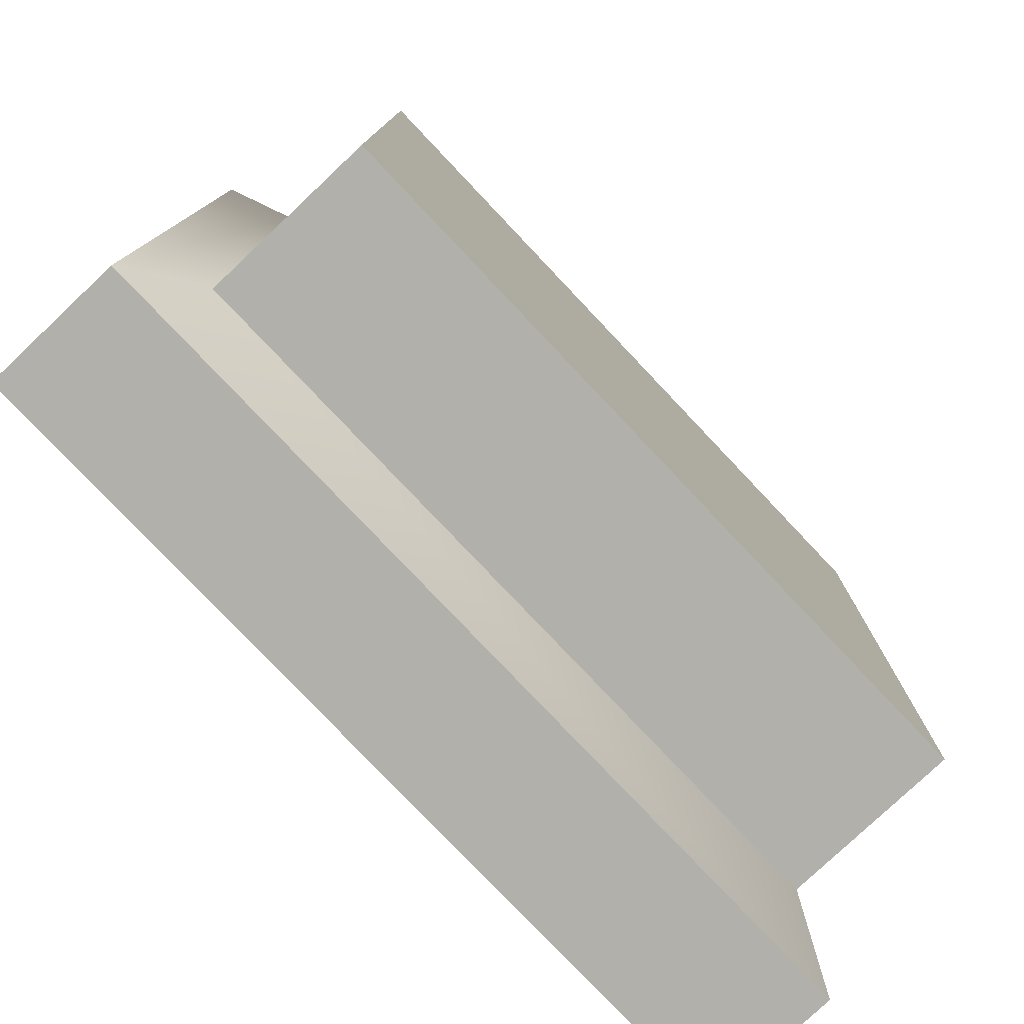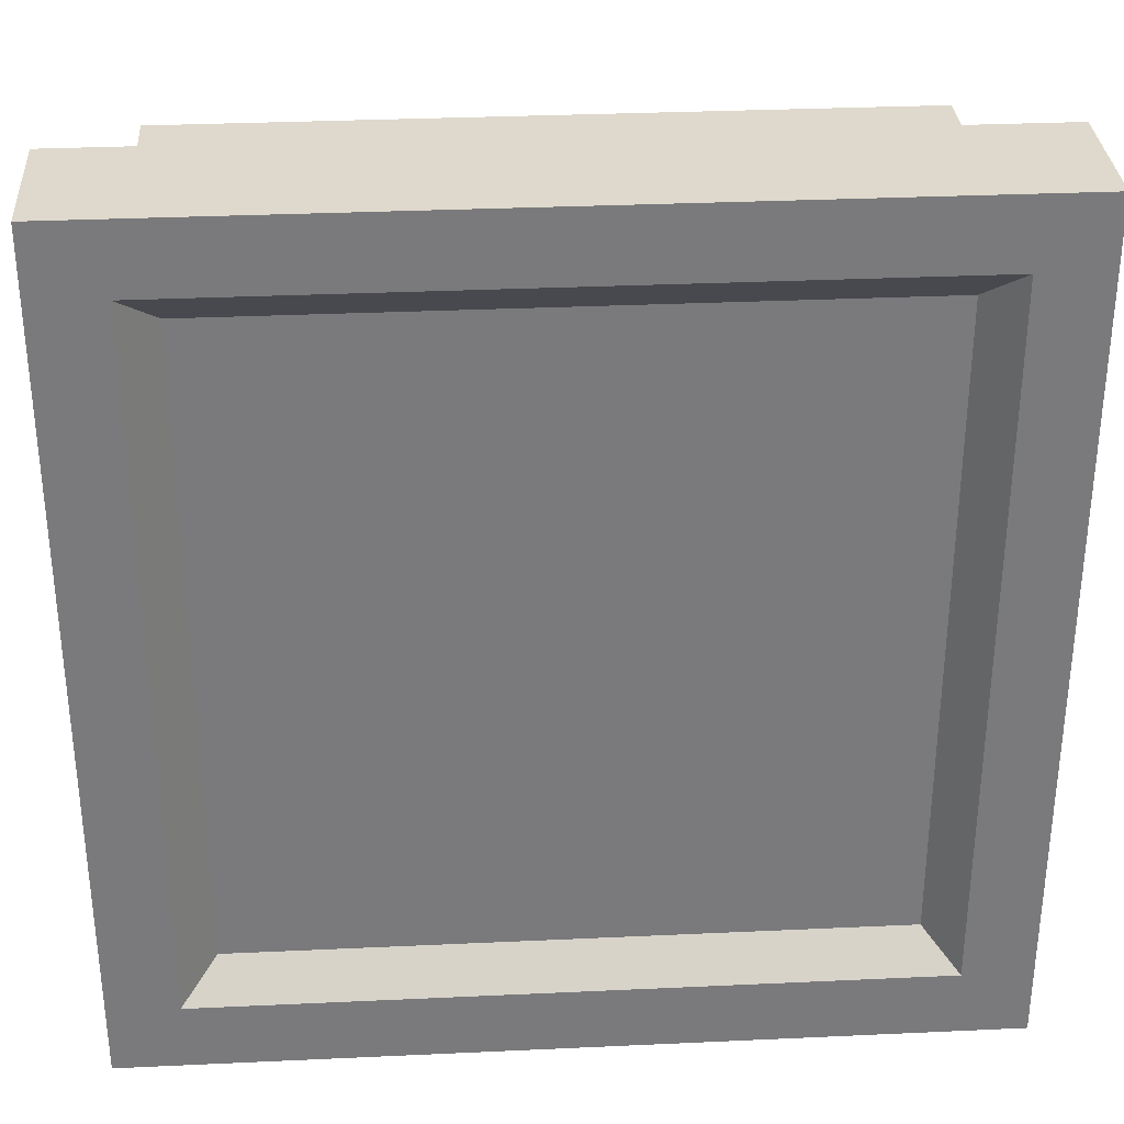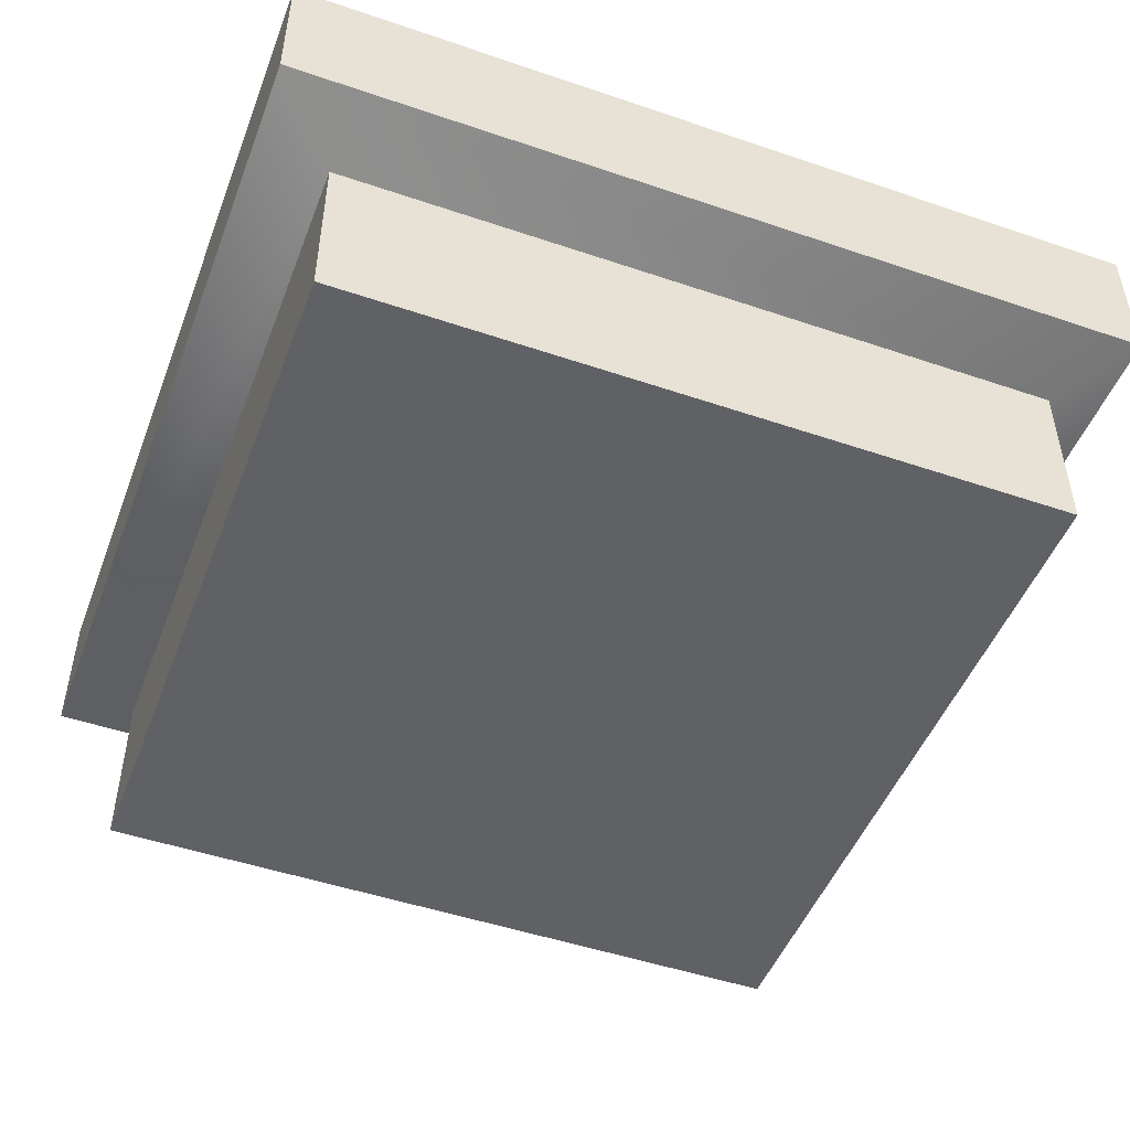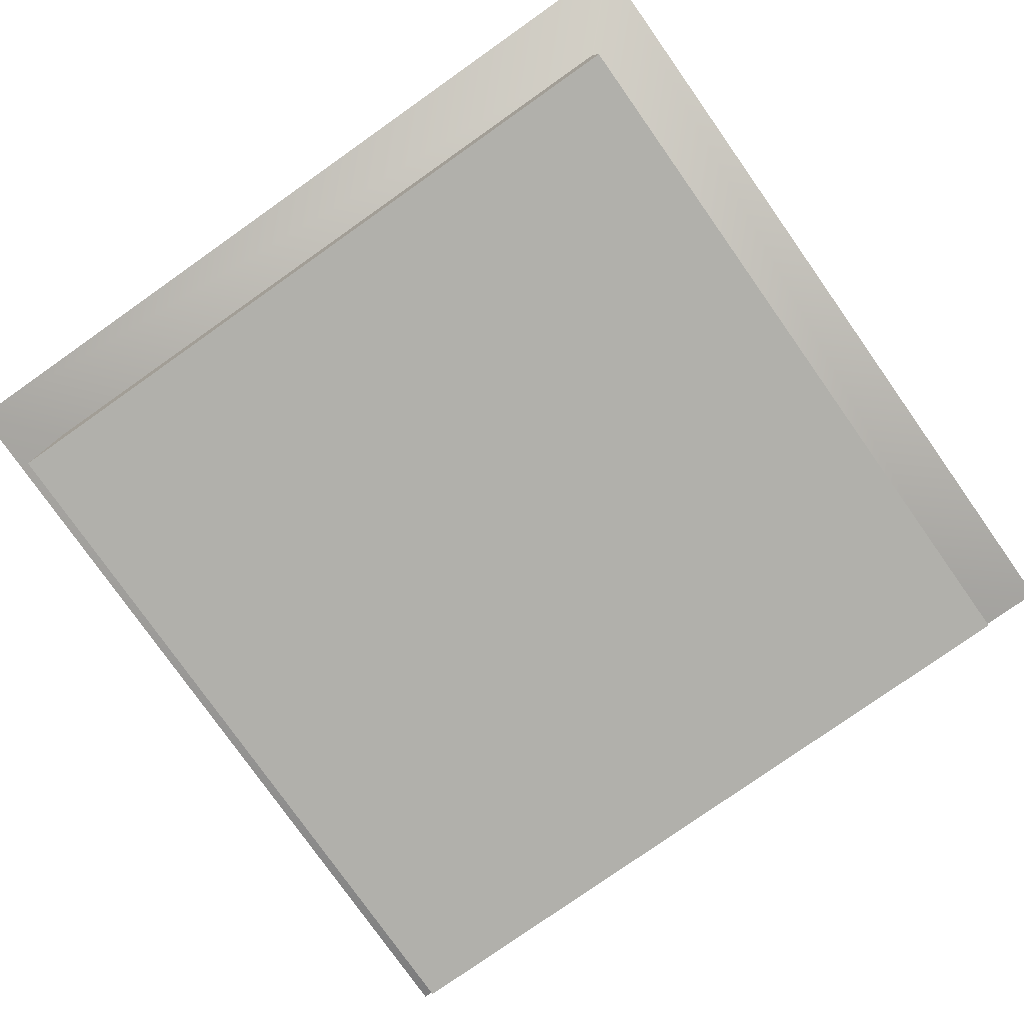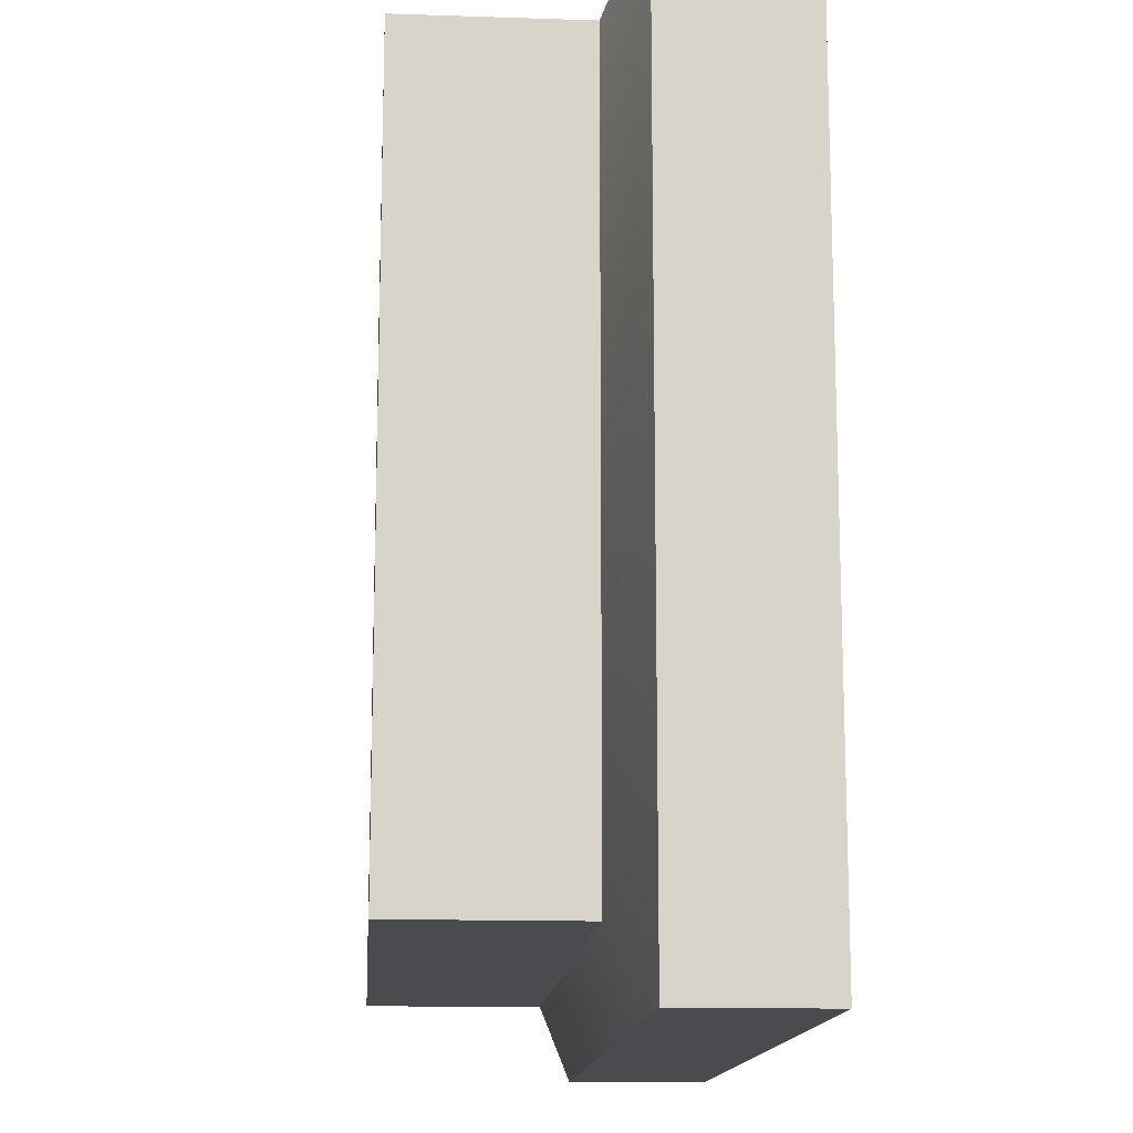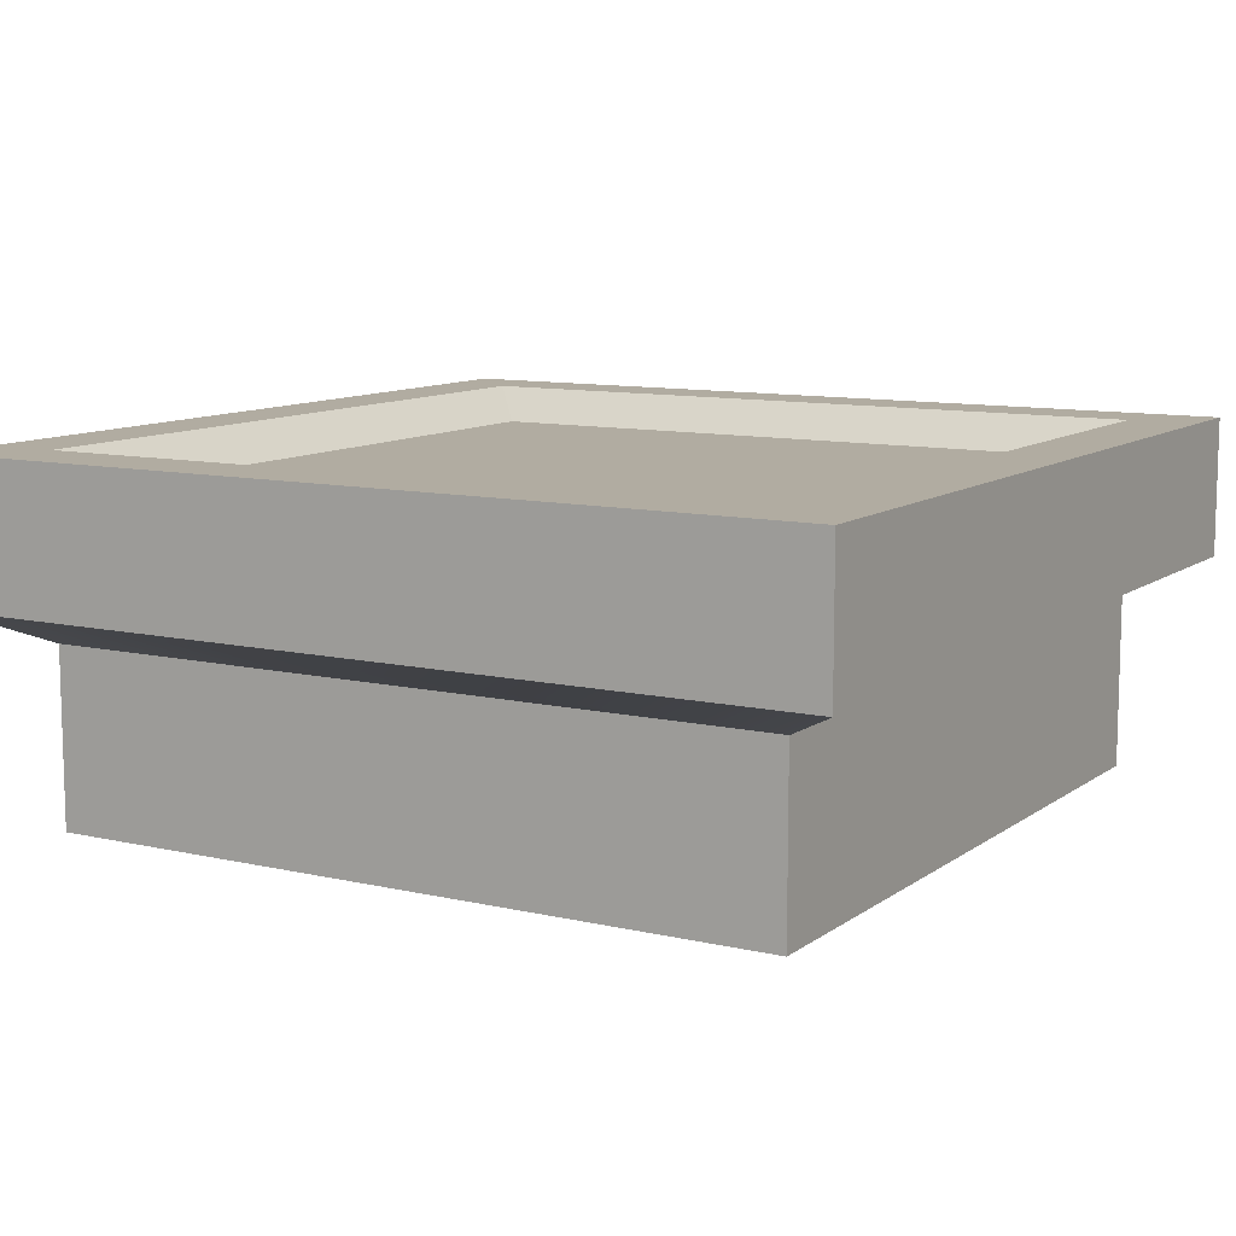
<metadata>
{"format":"obj","ext":"obj","renderer":"f3d","projection":"perspective","resolution":1024,"background":"white","views":[{"elev":-78.5,"azim":-46.6,"up":"+Z"},{"elev":32.1,"azim":176.3,"up":"+Z"},{"elev":-48.9,"azim":159.3,"up":"+Y"},{"elev":-78.4,"azim":-144.8,"up":"+Y"},{"elev":-14.2,"azim":85.8,"up":"+Z"},{"elev":10.2,"azim":-59.5,"up":"+Y"}]}
</metadata>
<code>
o Rana_Mount_1
v -0.1562 0.0525 -0.1562
v -0.1562 0.0525 0.1562
v -0.1562 0.1025 -0.1562
v -0.1562 0.1025 0.1562
v 0.1562 0.0525 -0.1562
v 0.1562 0.0525 0.1562
v 0.1562 0.1025 -0.1562
v 0.1562 0.1025 0.1562
v -0.1313 0.04 0.1313
v -0.1313 0.04 -0.1313
v 0.1313 0.04 -0.1313
v 0.1313 0.04 0.1313
v -0.1313 0.1025 -0.1313
v -0.1313 0.1025 0.1313
v 0.1313 0.1025 0.1313
v 0.1313 0.1025 -0.1313
v -0.1313 -0.0225 0.1313
v -0.1313 -0.0225 -0.1313
v 0.1313 -0.0225 -0.1313
v 0.1313 -0.0225 0.1313
v -0.1187 0.09 -0.1187
v -0.1187 0.09 0.1187
v 0.1187 0.09 0.1187
v 0.1187 0.09 -0.1187
g Rana_Mount_1_Rana_Mount_1_auv
f 2 4 3 1
f 5 7 8 6
f 9 17 20 12
f 11 19 18 10
f 13 21 24 16
f 15 23 22 14
f 2 6 8 4
f 3 7 5 1
f 14 22 21 13
f 16 24 23 15
f 19 20 17 18
f 1 10 9 2
f 2 9 12 6
f 3 13 16 7
f 5 11 10 1
f 6 12 11 5
f 8 15 14 4
f 22 23 24 21
f 4 14 13 3
f 7 16 15 8
f 10 18 17 9
f 12 20 19 11

</code>
